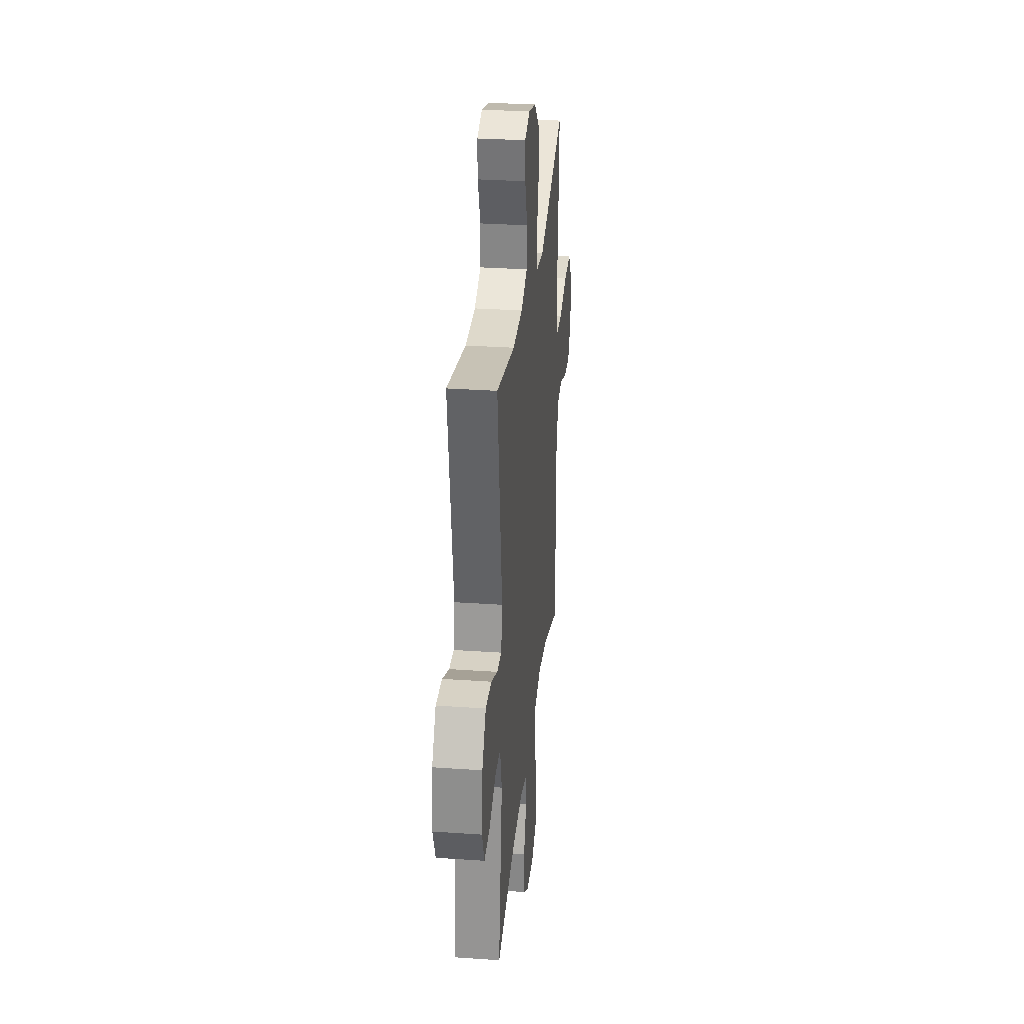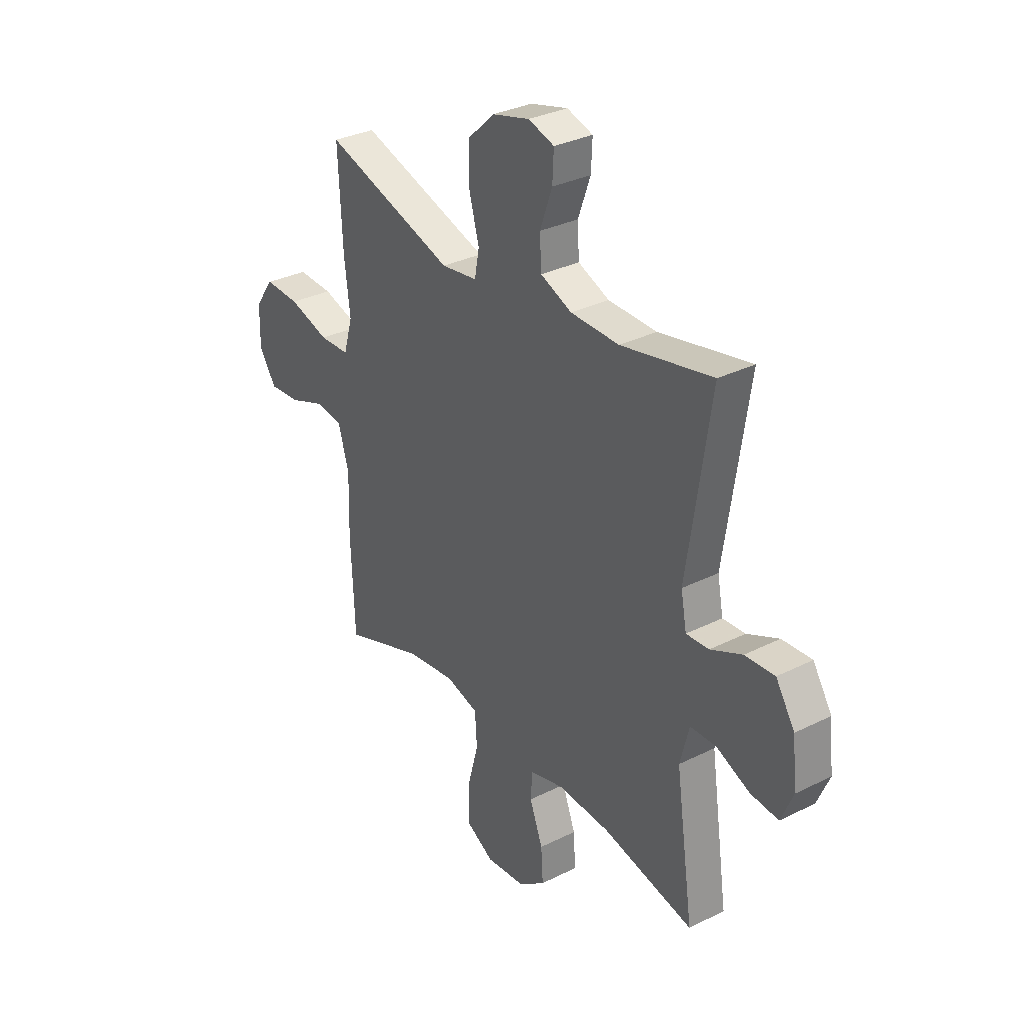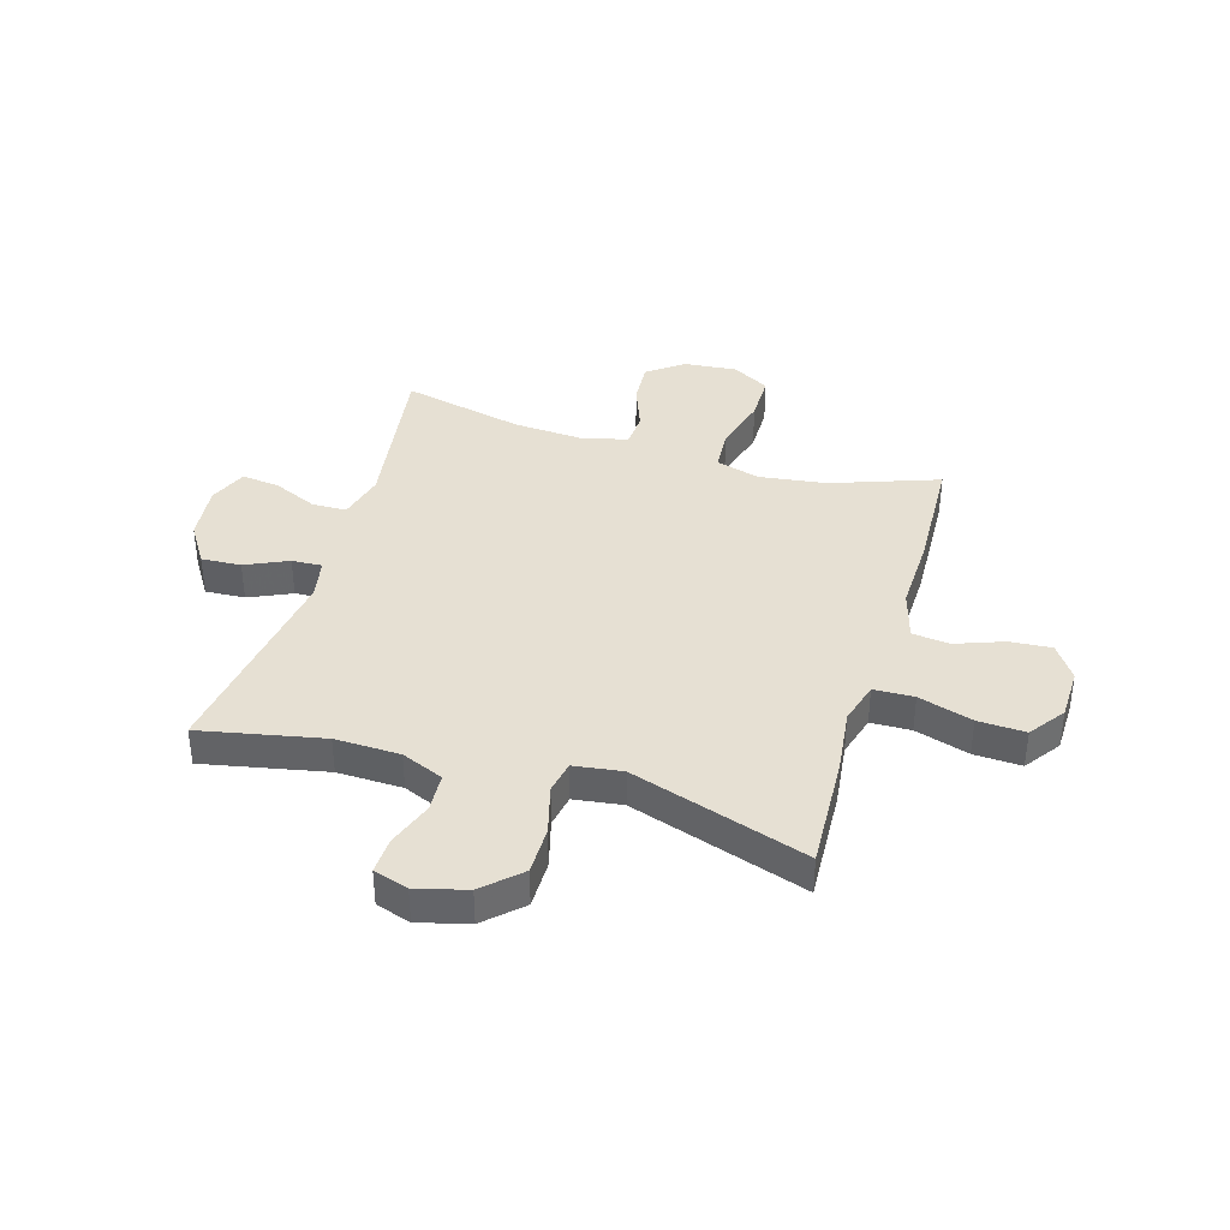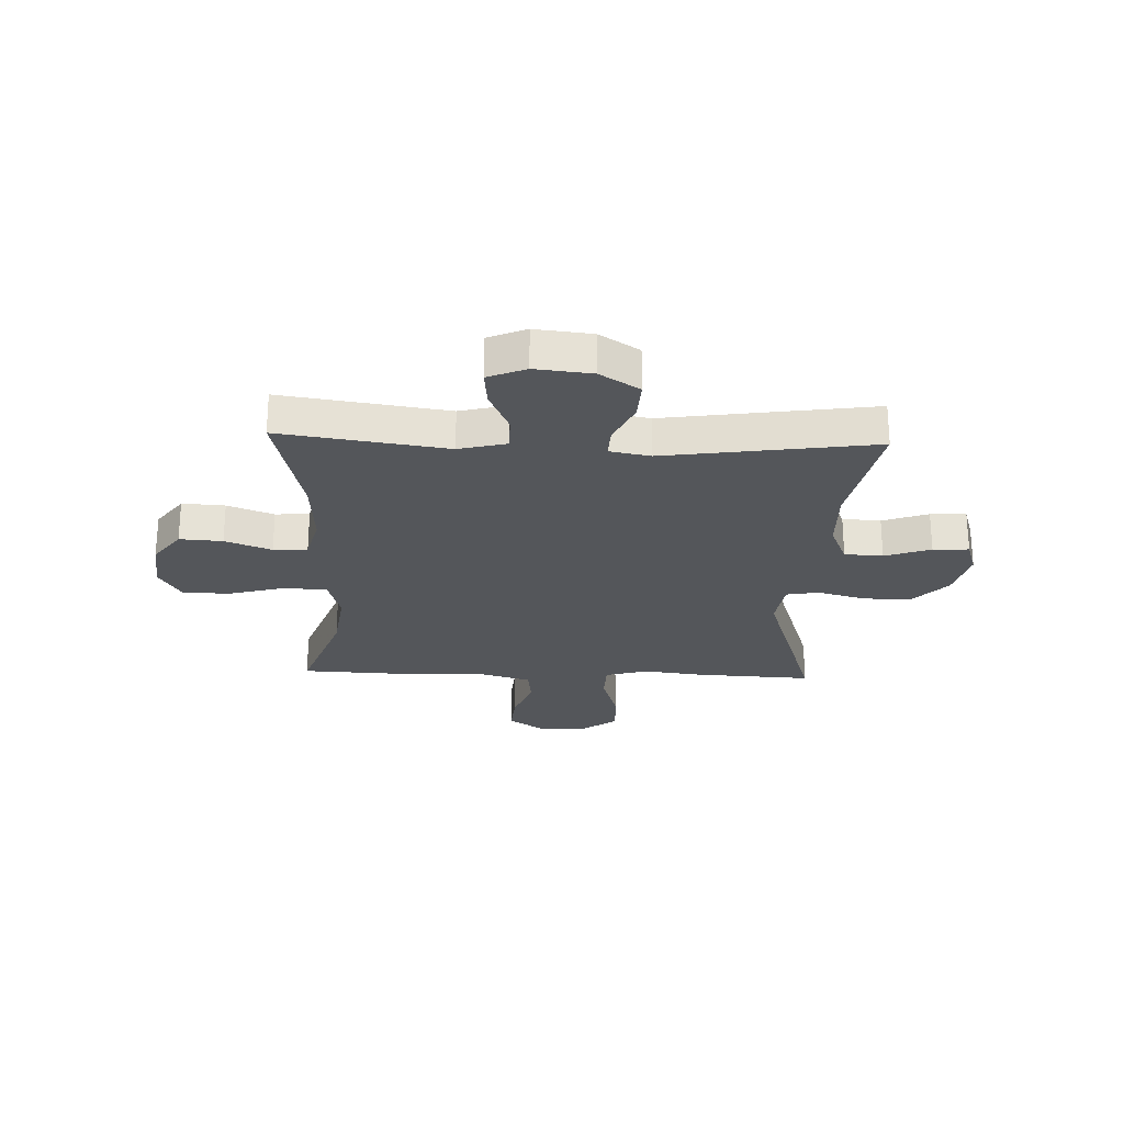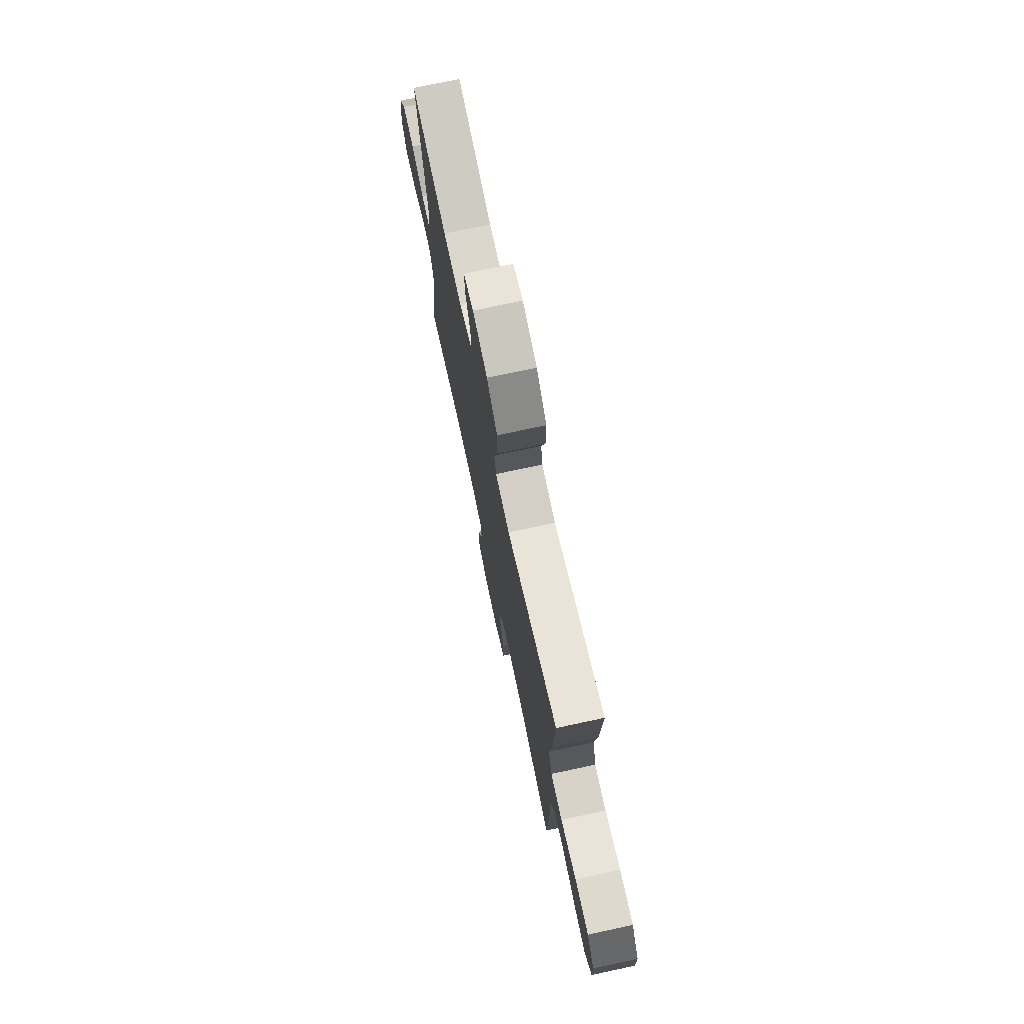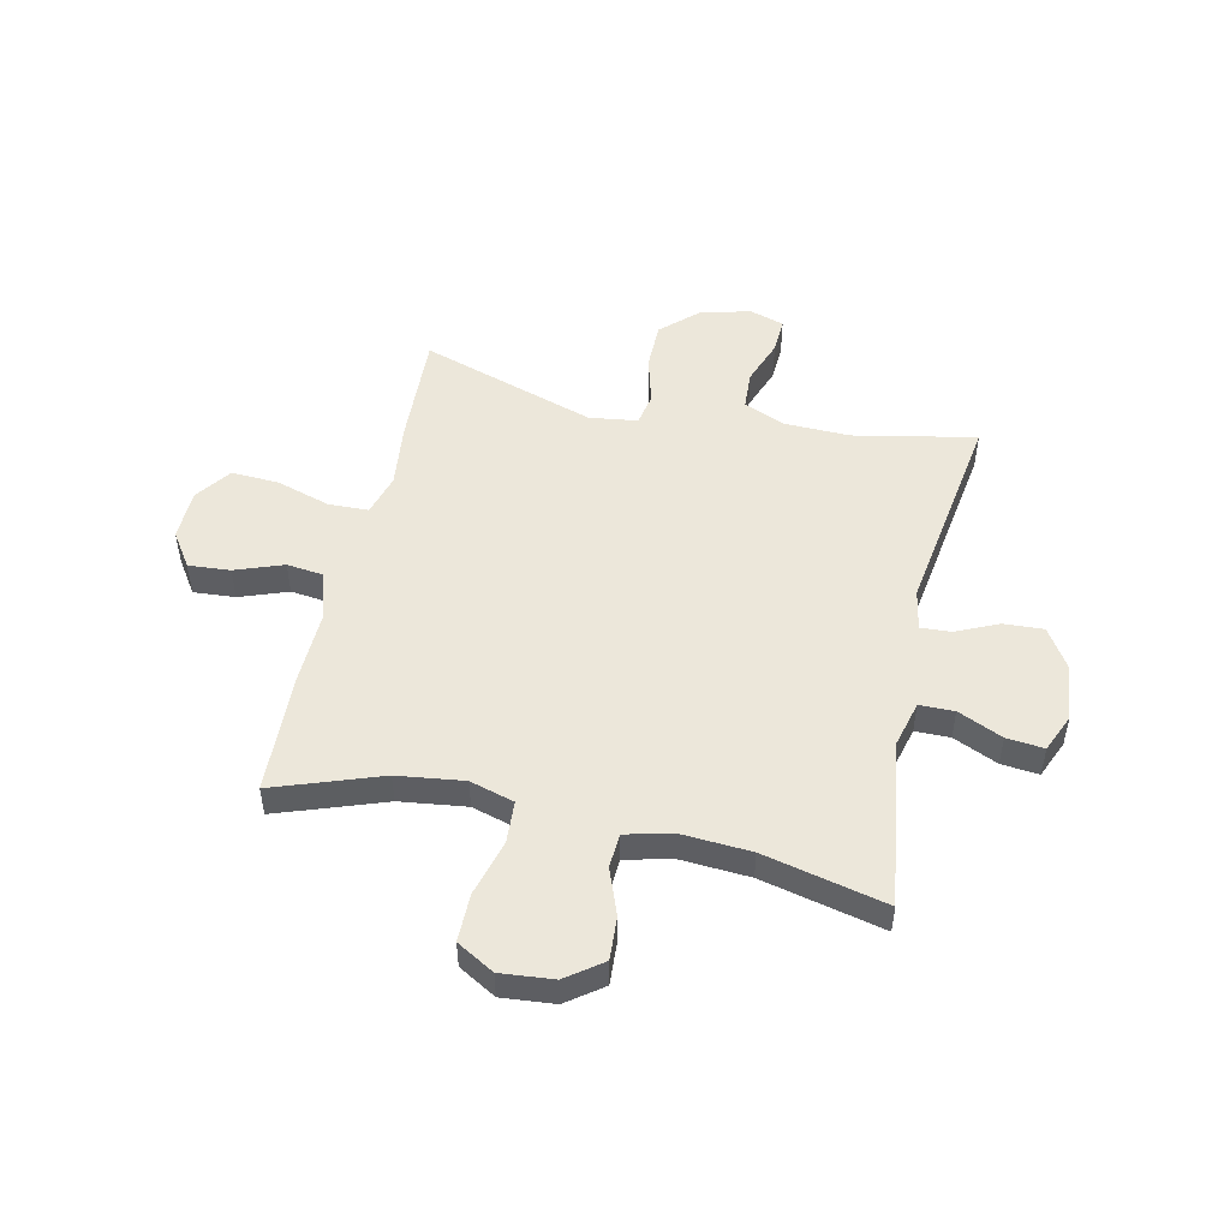
<metadata>
{"format":"obj","ext":"obj","renderer":"f3d","projection":"perspective","resolution":1024,"background":"white","views":[{"elev":30.3,"azim":-84.2,"up":"+Z"},{"elev":32.0,"azim":-125.1,"up":"+Z"},{"elev":38.5,"azim":16.6,"up":"+Y"},{"elev":-25.1,"azim":-92.2,"up":"+Y"},{"elev":74.5,"azim":77.9,"up":"+Z"},{"elev":50.3,"azim":-167.4,"up":"+Y"}]}
</metadata>
<code>
v 0.5 0.07 -0.5
v 0.306 0.07 -0.431
v 0.185 0.07 -0.415
v 0.105 0.07 -0.438
v 0.1 0.07 -0.515
v 0.128 0.07 -0.617
v 0.128 0.07 -0.704
v 0.06 0.07 -0.743
v -0.036 0.07 -0.734
v -0.101 0.07 -0.686
v -0.096 0.07 -0.608
v -0.064 0.07 -0.524
v -0.068 0.07 -0.462
v -0.15 0.07 -0.441
v -0.278 0.07 -0.449
v -0.5 0.07 -0.5
v -0.456 0.07 -0.199
v -0.478 0.07 -0.113
v -0.541 0.07 -0.112
v -0.622 0.07 -0.148
v -0.69 0.07 -0.155
v -0.719 0.07 -0.086
v -0.708 0.07 0.017
v -0.662 0.07 0.089
v -0.59 0.07 0.085
v -0.513 0.07 0.05
v -0.458 0.07 0.047
v -0.444 0.07 0.121
v -0.5 0.07 0.5
v -0.278 0.07 0.455
v -0.16 0.07 0.458
v -0.084 0.07 0.49
v -0.08 0.07 0.56
v -0.11 0.07 0.643
v -0.113 0.07 0.708
v -0.05 0.07 0.728
v 0.041 0.07 0.704
v 0.106 0.07 0.643
v 0.106 0.07 0.556
v 0.082 0.07 0.468
v 0.093 0.07 0.409
v 0.181 0.07 0.397
v 0.5 0.07 0.5
v 0.49 0.07 0.293
v 0.476 0.07 0.176
v 0.498 0.07 0.1
v 0.571 0.07 0.098
v 0.669 0.07 0.128
v 0.755 0.07 0.132
v 0.801 0.07 0.068
v 0.803 0.07 -0.025
v 0.761 0.07 -0.087
v 0.685 0.07 -0.081
v 0.598 0.07 -0.049
v 0.531 0.07 -0.057
v 0.505 0.07 -0.147
v 0.509 0.07 -0.283
v 0.5 0 -0.5
v 0.306 0 -0.431
v 0.185 0 -0.415
v 0.105 0 -0.438
v 0.1 0 -0.515
v 0.128 0 -0.617
v 0.128 0 -0.704
v 0.06 0 -0.743
v -0.036 0 -0.734
v -0.101 0 -0.686
v -0.096 0 -0.608
v -0.064 0 -0.524
v -0.068 0 -0.462
v -0.15 0 -0.441
v -0.278 0 -0.449
v -0.5 0 -0.5
v -0.456 0 -0.199
v -0.478 0 -0.113
v -0.541 0 -0.112
v -0.622 0 -0.148
v -0.69 0 -0.155
v -0.719 0 -0.086
v -0.708 0 0.017
v -0.662 0 0.089
v -0.59 0 0.085
v -0.513 0 0.05
v -0.458 0 0.047
v -0.444 0 0.121
v -0.5 0 0.5
v -0.278 0 0.455
v -0.16 0 0.458
v -0.084 0 0.49
v -0.08 0 0.56
v -0.11 0 0.643
v -0.113 0 0.708
v -0.05 0 0.728
v 0.041 0 0.704
v 0.106 0 0.643
v 0.106 0 0.556
v 0.082 0 0.468
v 0.093 0 0.409
v 0.181 0 0.397
v 0.5 0 0.5
v 0.49 0 0.293
v 0.476 0 0.176
v 0.498 0 0.1
v 0.571 0 0.098
v 0.669 0 0.128
v 0.755 0 0.132
v 0.801 0 0.068
v 0.803 0 -0.025
v 0.761 0 -0.087
v 0.685 0 -0.081
v 0.598 0 -0.049
v 0.531 0 -0.057
v 0.505 0 -0.147
v 0.509 0 -0.283
f 56 57 1 2
f 55 56 2 3
f 52 53 54
f 51 52 54
f 50 51 54
f 49 50 54
f 48 49 54
f 47 48 54
f 46 47 54 55
f 55 3 4
f 46 55 4
f 45 46 4
f 44 45 4
f 43 44 4
f 42 43 4
f 38 39 40
f 37 38 40
f 36 37 40
f 35 36 40
f 34 35 40
f 33 34 40
f 32 33 40 41
f 31 32 41
f 30 31 41
f 28 29 30
f 41 42 4
f 30 41 4
f 28 30 4
f 27 28 4
f 24 25 26
f 23 24 26
f 22 23 26
f 21 22 26
f 20 21 26
f 19 20 26
f 18 19 26 27
f 15 16 17
f 17 18 27
f 15 17 27
f 14 15 27
f 10 11 12
f 9 10 12
f 8 9 12
f 7 8 12
f 6 7 12
f 5 6 12
f 5 12 13
f 4 5 13
f 4 13 14 27
f 59 58 114 113
f 60 59 113 112
f 111 110 109
f 111 109 108
f 111 108 107
f 111 107 106
f 111 106 105
f 111 105 104
f 112 111 104 103
f 61 60 112
f 61 112 103
f 61 103 102
f 61 102 101
f 61 101 100
f 61 100 99
f 97 96 95
f 97 95 94
f 97 94 93
f 97 93 92
f 97 92 91
f 97 91 90
f 98 97 90 89
f 98 89 88
f 98 88 87
f 87 86 85
f 61 99 98
f 61 98 87
f 61 87 85
f 61 85 84
f 83 82 81
f 83 81 80
f 83 80 79
f 83 79 78
f 83 78 77
f 83 77 76
f 84 83 76 75
f 74 73 72
f 84 75 74
f 84 74 72
f 84 72 71
f 69 68 67
f 69 67 66
f 69 66 65
f 69 65 64
f 69 64 63
f 69 63 62
f 70 69 62
f 70 62 61
f 84 71 70 61
f 1 58 59 2
f 2 59 60 3
f 3 60 61 4
f 4 61 62 5
f 5 62 63 6
f 6 63 64 7
f 7 64 65 8
f 8 65 66 9
f 9 66 67 10
f 10 67 68 11
f 11 68 69 12
f 12 69 70 13
f 13 70 71 14
f 14 71 72 15
f 15 72 73 16
f 16 73 74 17
f 17 74 75 18
f 18 75 76 19
f 19 76 77 20
f 20 77 78 21
f 21 78 79 22
f 22 79 80 23
f 23 80 81 24
f 24 81 82 25
f 25 82 83 26
f 26 83 84 27
f 27 84 85 28
f 28 85 86 29
f 29 86 87 30
f 30 87 88 31
f 31 88 89 32
f 32 89 90 33
f 33 90 91 34
f 34 91 92 35
f 35 92 93 36
f 36 93 94 37
f 37 94 95 38
f 38 95 96 39
f 39 96 97 40
f 40 97 98 41
f 41 98 99 42
f 42 99 100 43
f 43 100 101 44
f 44 101 102 45
f 45 102 103 46
f 46 103 104 47
f 47 104 105 48
f 48 105 106 49
f 49 106 107 50
f 50 107 108 51
f 51 108 109 52
f 52 109 110 53
f 53 110 111 54
f 54 111 112 55
f 55 112 113 56
f 56 113 114 57
f 57 114 58 1

</code>
